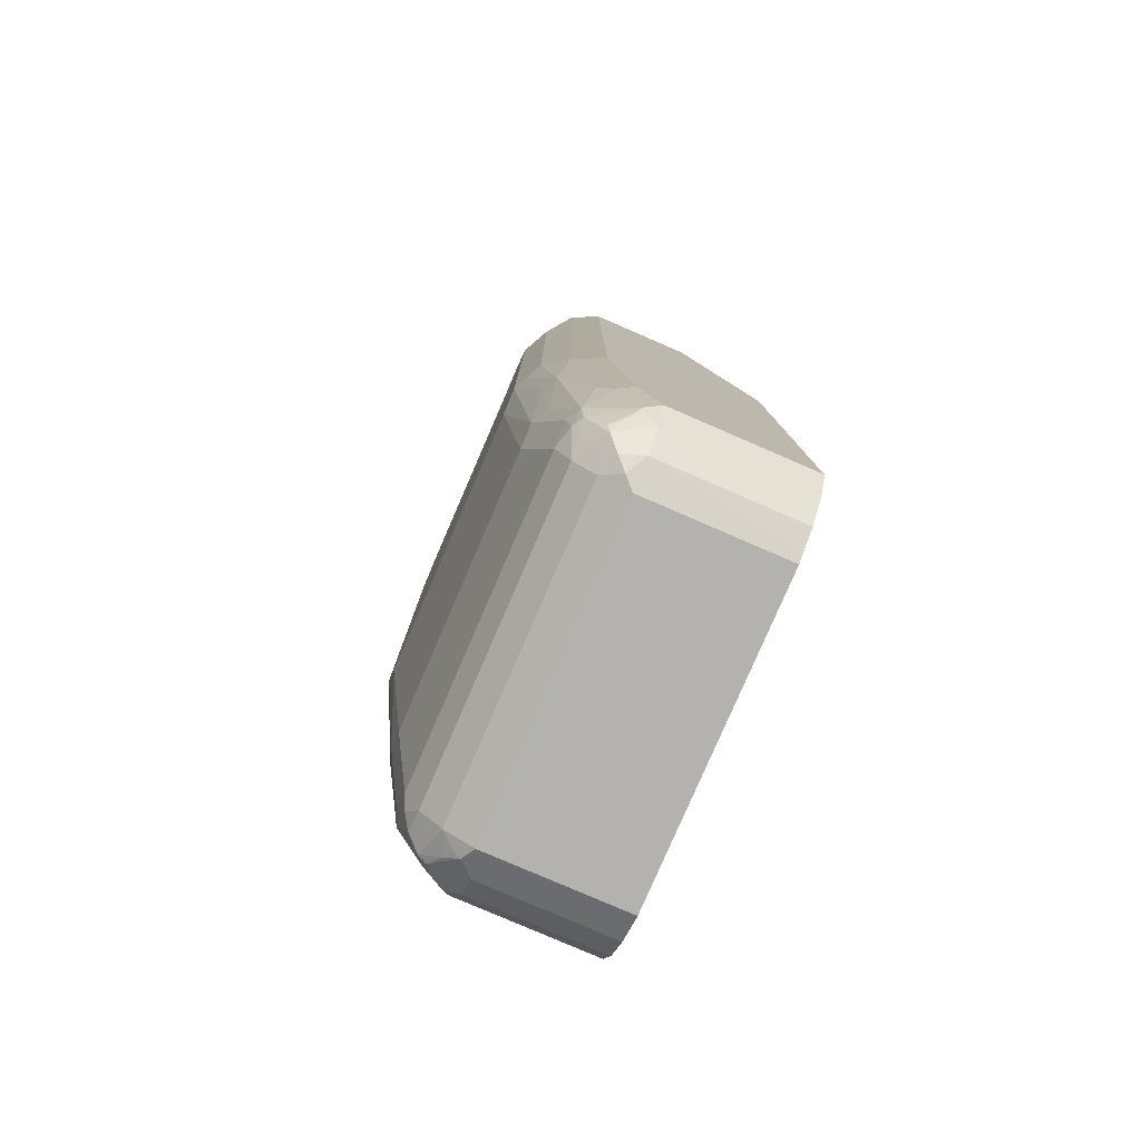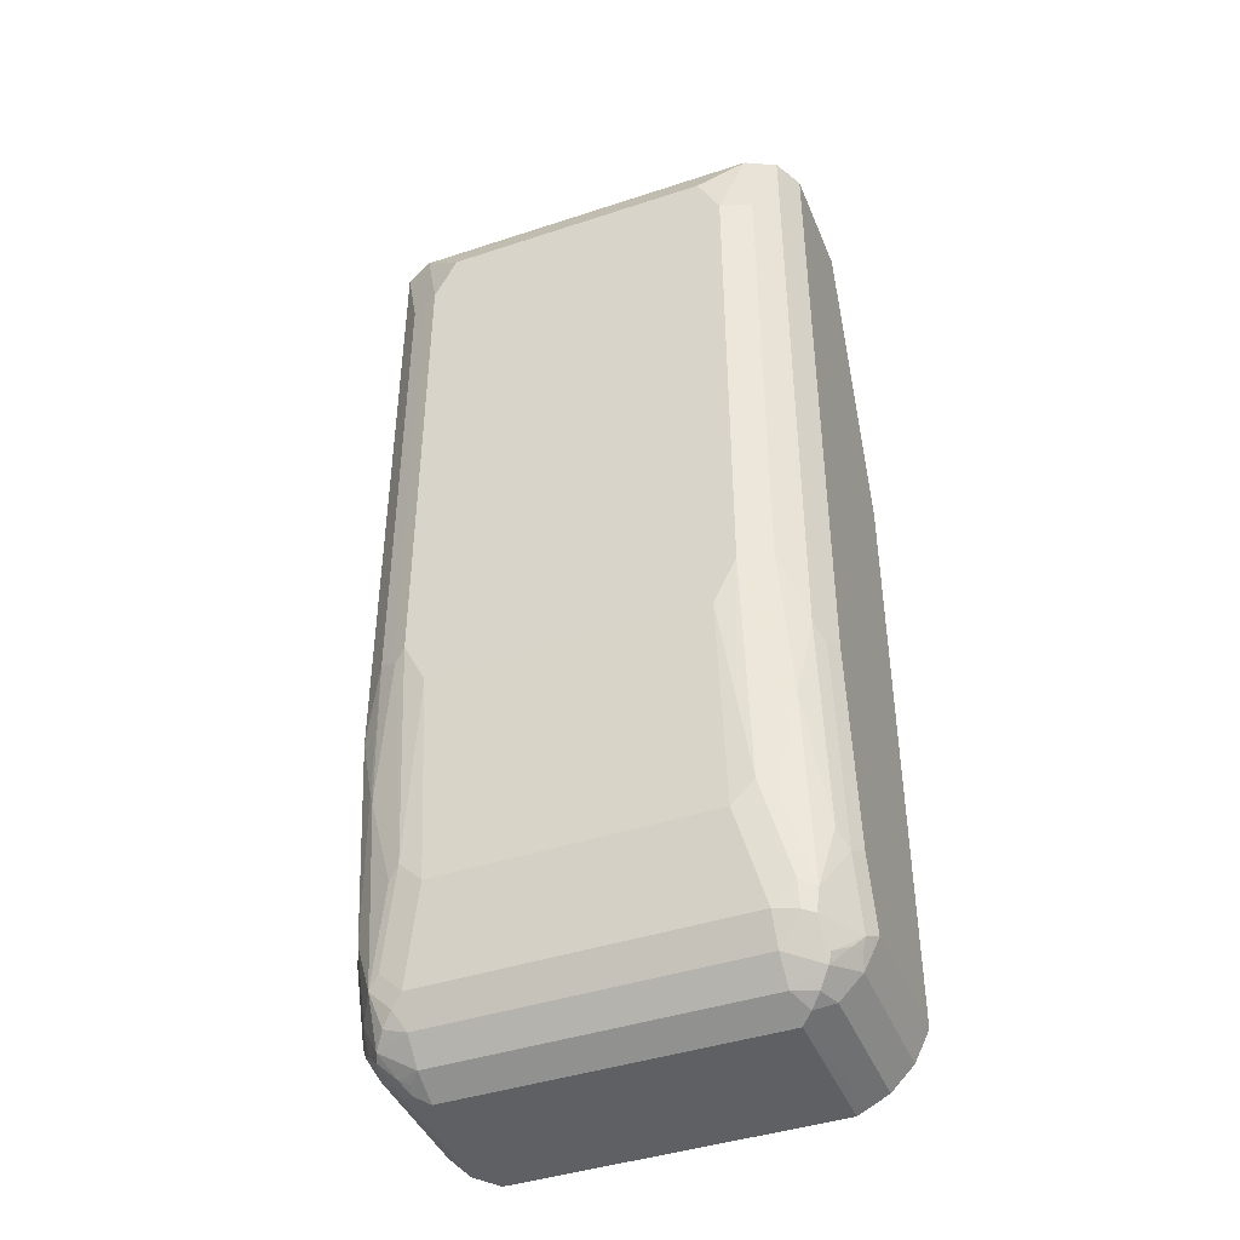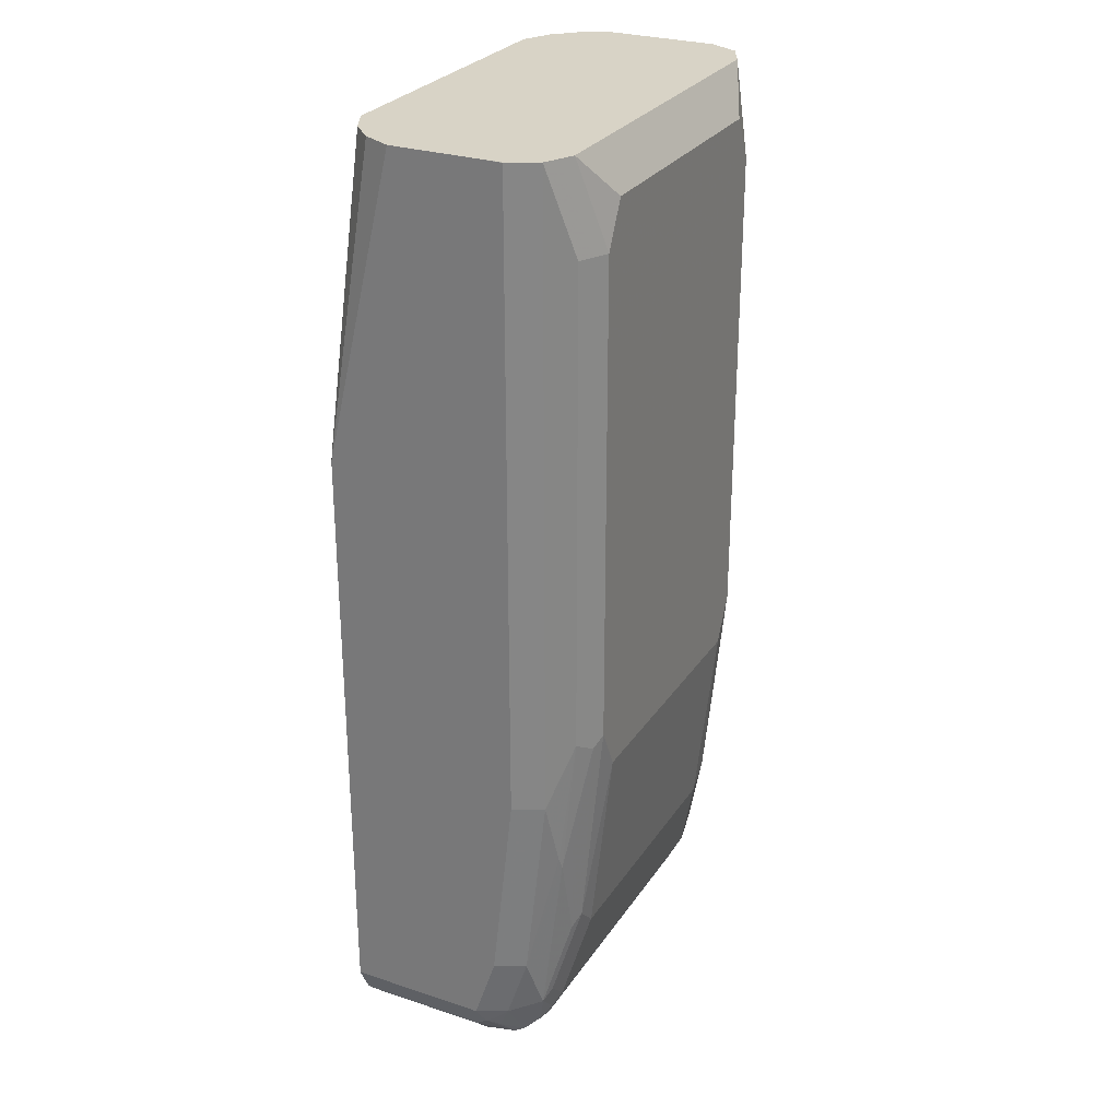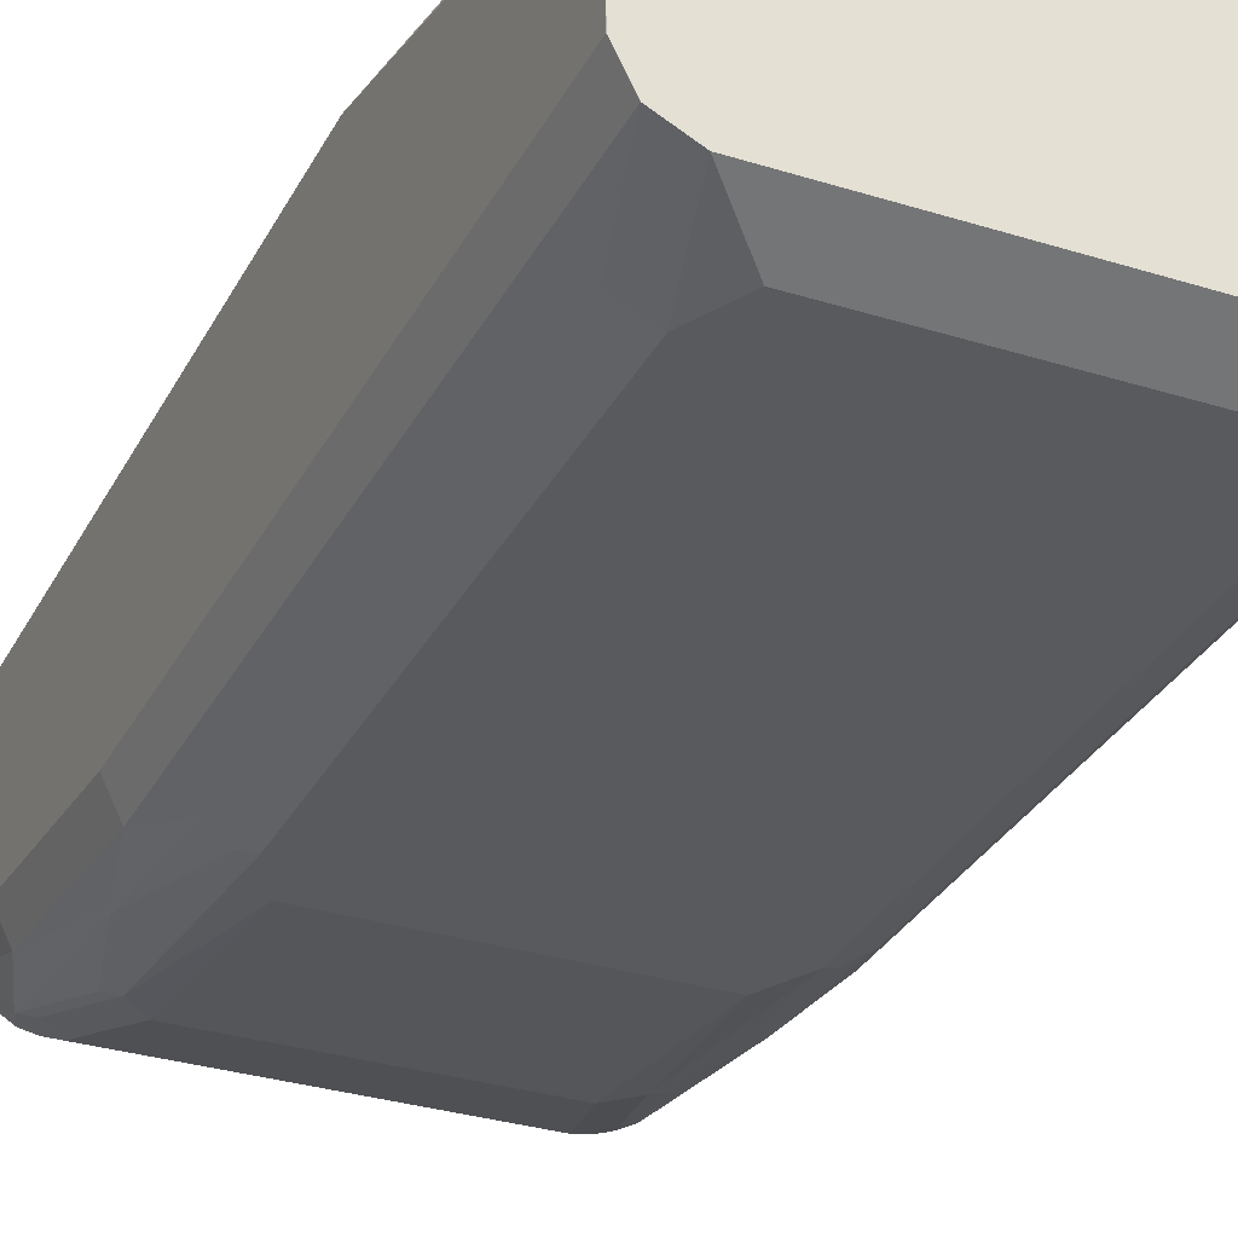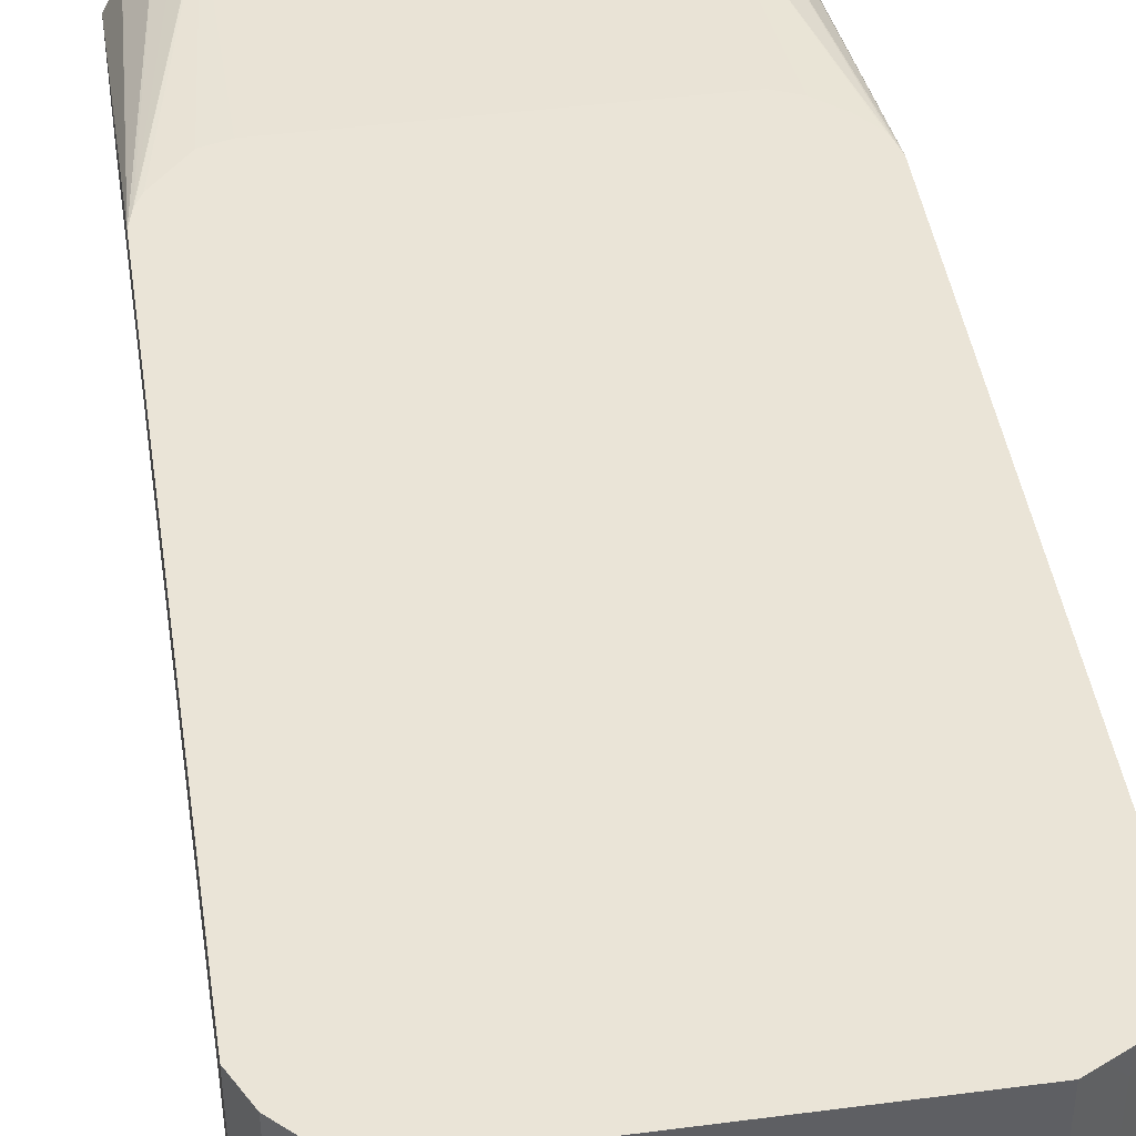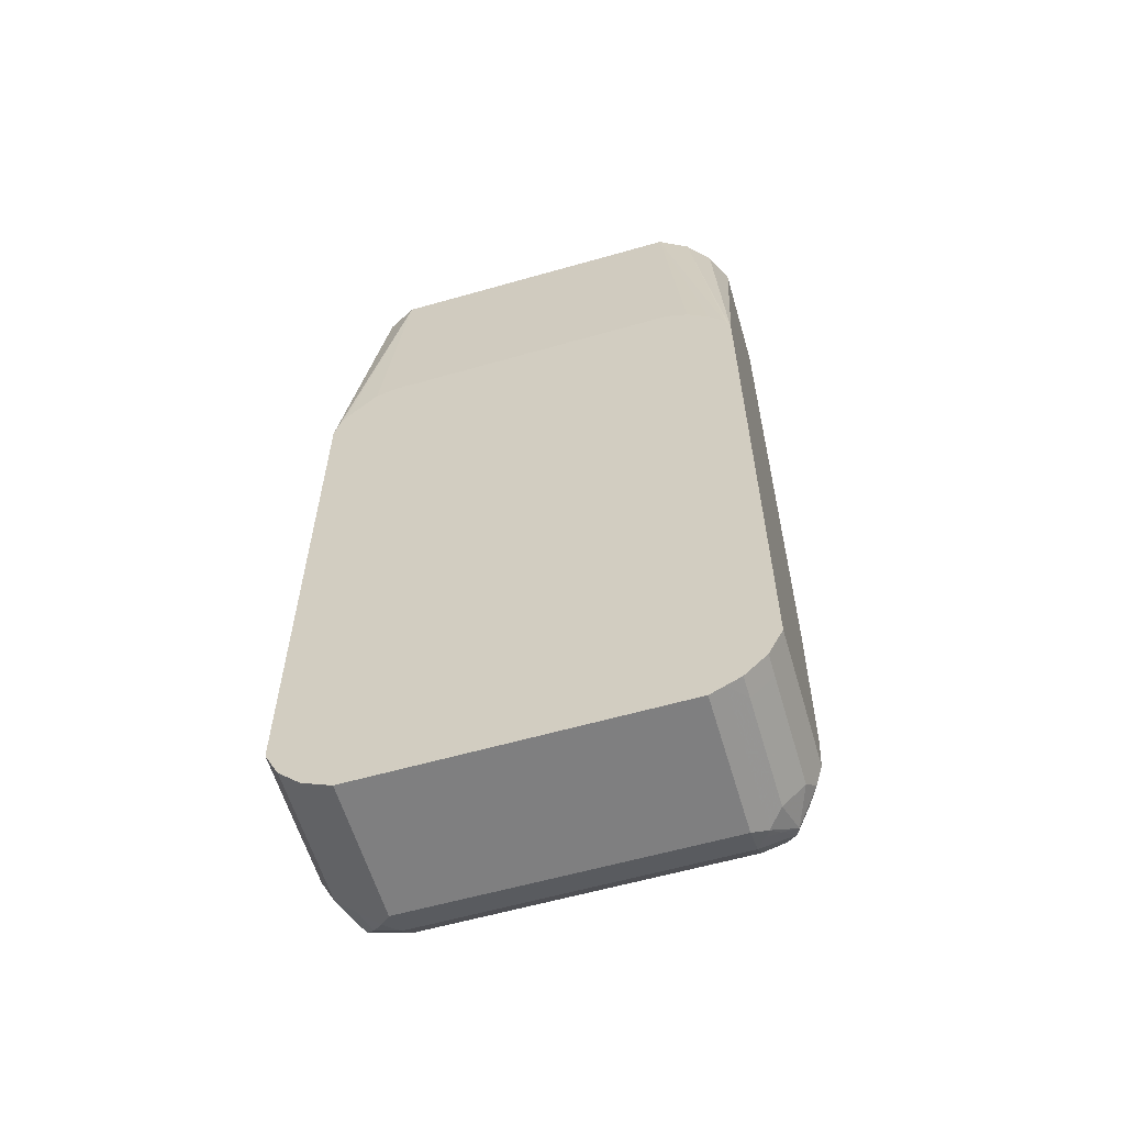
<metadata>
{"format":"obj","ext":"obj","renderer":"f3d","projection":"perspective","resolution":1024,"background":"white","views":[{"elev":-79.8,"azim":66.6,"up":"+Z"},{"elev":-42.8,"azim":21.4,"up":"+Z"},{"elev":27.8,"azim":-63.3,"up":"+Z"},{"elev":-31.5,"azim":-23.9,"up":"+Y"},{"elev":43.9,"azim":171.3,"up":"+Y"},{"elev":-59.8,"azim":-163.7,"up":"+Z"}]}
</metadata>
<code>
v -0.1806 -0.3914 -0.7765
v -0.1686 -0.3914 -0.8005
v -0.1685 -0.4094 -0.8006
v -0.1806 -0.5057 -0.7765
v -0.1806 -0.3914 -0.289
v -0.1505 -0.3914 -0.8186
v -0.1505 -0.4094 -0.8187
v -0.1685 -0.4996 -0.8006
v -0.1745 -0.5117 -0.7886
v -0.1685 -0.5297 -0.7765
v -0.1806 -0.5237 -0.7224
v -0.1806 -0.4515 -0.03592
v -0.1716 -0.4336 -0.03592
v -0.1685 -0.4274 -0.03592
v -0.1505 -0.4094 -0.03592
v -0.1776 -0.3914 -0.2754
v -0.1504 -0.3914 -0.8187
v -0.1505 -0.4996 -0.8187
v -0.1385 -0.3914 -0.8247
v -0.1565 -0.5297 -0.8066
v -0.1715 -0.5192 -0.7855
v -0.167 -0.5215 -0.7946
v -0.1535 -0.5553 -0.7675
v -0.1685 -0.5478 -0.7224
v -0.1535 -0.5373 -0.8036
v -0.1685 -0.5659 -0.5598
v -0.1806 -0.5418 -0.5598
v -0.1806 -0.5237 -0.03592
v -0.1385 -0.4033 -0.03592
v -0.1753 -0.3914 -0.2694
v -0.1264 -0.3973 -0.03592
v -0.1385 -0.5117 -0.8247
v -0.1264 -0.3914 -0.8307
v -0.1445 -0.5215 -0.8171
v -0.1445 -0.5486 -0.7946
v -0.1354 -0.5553 -0.7855
v -0.1445 -0.5598 -0.7585
v -0.1264 -0.5779 -0.6863
v -0.1354 -0.5734 -0.6953
v -0.1535 -0.5734 -0.623
v -0.1565 -0.5719 -0.614
v -0.1264 -0.5297 -0.8187
v -0.1264 -0.5478 -0.8006
v -0.1505 -0.5839 -0.5056
v -0.1685 -0.5659 -0.03615
v -0.1806 -0.5418 -0.03615
v -0.1805 -0.542 -0.03592
v -0.1625 -0.3914 -0.2529
v 0.1264 -0.3973 -0.03592
v -0.1264 -0.3914 -0.2286
v -0.1445 -0.3914 -0.2368
v -0.1264 -0.5057 -0.8307
v -0.1354 -0.5192 -0.8216
v 0.1264 -0.3914 -0.8307
v -0.1264 -0.5538 -0.7886
v -0.1264 -0.5598 -0.7765
v -0.1083 -0.5779 -0.7043
v -0.1083 -0.5959 -0.5418
v -0.1264 -0.5959 -0.5056
v -0.1354 -0.5914 -0.5146
v -0.1445 -0.5779 -0.614
v 0.1264 -0.5297 -0.8187
v 0.1264 -0.5478 -0.8006
v -0.1385 -0.5899 -0.5056
v -0.1505 -0.5839 -0.1084
v -0.1684 -0.5659 -0.03592
v -0.1685 -0.5658 -0.03592
v -0.1746 -0.5537 -0.03592
v 0.1265 -0.3974 -0.03592
v 0.1771 -0.3914 -0.2752
v 0.1758 -0.3914 -0.272
v 0.171 -0.3914 -0.2625
v 0.1451 -0.3914 -0.2342
v 0.1445 -0.3914 -0.2337
v 0.1264 -0.3914 -0.2286
v 0.1264 -0.5057 -0.8307
v 0.1345 -0.3914 -0.8267
v 0.1264 -0.5538 -0.7886
v 0.1264 -0.5598 -0.7765
v 0.1083 -0.5779 -0.7043
v 0.1083 -0.5959 -0.5418
v -0.1264 -0.5959 -0.1084
v -0.1385 -0.5899 -0.1084
v 0.1445 -0.5237 -0.8194
v 0.1535 -0.5328 -0.8081
v 0.1354 -0.5147 -0.8261
v 0.1535 -0.5508 -0.781
v 0.1445 -0.5553 -0.7788
v -0.1564 -0.5719 -0.03592
v 0.1385 -0.4033 -0.03592
v 0.1806 -0.3914 -0.289
v 0.1505 -0.4094 -0.03592
v 0.1385 -0.5057 -0.8247
v 0.1505 -0.3914 -0.8187
v 0.1505 -0.5057 -0.8187
v 0.1445 -0.5598 -0.7585
v 0.1264 -0.5779 -0.6863
v 0.1264 -0.5959 -0.5056
v -0.1083 -0.5959 -0.07225
v -0.1445 -0.5779 -0.03592
v 0.1685 -0.5057 -0.8006
v 0.167 -0.5237 -0.7923
v 0.1565 -0.5358 -0.8006
v 0.1745 -0.5177 -0.7826
v 0.1565 -0.5538 -0.7644
v 0.1806 -0.3914 -0.7765
v 0.1685 -0.4274 -0.03592
v 0.1686 -0.4275 -0.03592
v 0.1806 -0.4515 -0.03592
v 0.1685 -0.3914 -0.8006
v 0.1385 -0.5719 -0.6923
v 0.1445 -0.5779 -0.614
v 0.1385 -0.5899 -0.5117
v 0.1264 -0.5959 -0.1084
v 0.1083 -0.5959 -0.07225
v 0.1445 -0.5779 -0.03592
v 0.1715 -0.5147 -0.79
v 0.1806 -0.5057 -0.7765
v 0.1806 -0.5237 -0.7224
v 0.1745 -0.5358 -0.7284
v 0.1685 -0.5478 -0.7163
v 0.1565 -0.5719 -0.62
v 0.1806 -0.5237 -0.03592
v 0.1505 -0.5839 -0.4996
v 0.1385 -0.5899 -0.1144
v 0.1505 -0.5839 -0.1024
v 0.1447 -0.5778 -0.03592
v 0.1806 -0.5418 -0.5598
v 0.1745 -0.5538 -0.5658
v 0.1685 -0.5659 -0.5538
v 0.1805 -0.5417 -0.03592
v 0.1806 -0.5418 -0.03615
v 0.1685 -0.5659 -0.03592
v 0.1714 -0.56 -0.03592
f 65 89 66
f 63 87 88
f 65 83 89
f 63 85 87
f 63 88 78
f 59 82 60
f 62 84 85
f 62 76 86
f 62 85 63
f 60 83 64
f 58 82 59
f 60 82 83
f 62 86 84
f 69 90 70
f 80 97 81
f 70 92 91
f 76 77 93
f 76 93 86
f 77 94 95
f 77 95 93
f 78 88 79
f 79 96 97
f 79 97 80
f 79 88 96
f 81 97 98
f 82 99 100
f 83 100 89
f 58 99 82
f 82 100 83
f 70 90 92
f 58 115 99
f 43 78 55
f 58 98 114
f 40 44 41
f 84 95 85
f 42 52 76
f 42 76 62
f 42 62 63
f 42 63 43
f 43 63 78
f 44 60 64
f 44 64 83
f 44 83 65
f 45 65 66
f 45 66 67
f 45 67 68
f 45 68 47
f 45 47 46
f 49 69 70
f 49 70 71
f 49 71 72
f 49 72 73
f 49 73 74
f 49 74 75
f 54 77 76
f 55 78 79
f 55 79 56
f 56 79 80
f 56 80 57
f 57 80 81
f 57 81 58
f 58 81 98
f 58 114 115
f 84 86 95
f 120 129 130
f 85 101 102
f 104 119 120
f 104 120 105
f 105 120 121
f 105 121 122
f 105 122 111
f 111 122 112
f 112 122 113
f 113 122 124
f 113 124 126
f 113 126 125
f 114 125 126
f 114 126 116
f 114 116 115
f 116 126 127
f 119 128 129
f 119 129 120
f 120 130 121
f 121 130 122
f 122 130 124
f 123 131 132
f 124 130 133
f 124 133 126
f 126 133 127
f 128 130 129
f 128 132 133
f 128 133 130
f 131 134 132
f 132 134 133
f 40 60 44
f 104 118 119
f 102 104 103
f 102 117 104
f 101 118 104
f 85 102 103
f 85 103 87
f 86 93 95
f 87 103 104
f 87 104 105
f 87 105 88
f 91 92 107
f 91 107 108
f 91 108 109
f 91 109 123
f 91 123 132
f 91 132 128
f 91 128 119
f 91 119 118
f 85 95 101
f 91 118 106
f 94 101 95
f 96 105 97
f 97 105 111
f 97 111 112
f 97 112 98
f 98 112 113
f 98 113 125
f 98 125 114
f 99 115 116
f 99 116 100
f 101 104 117
f 101 117 102
f 101 110 106
f 101 106 118
f 94 110 101
f 40 61 60
f 88 105 96
f 38 61 39
f 4 8 9
f 4 9 10
f 4 10 24
f 4 24 11
f 5 12 13
f 5 13 14
f 5 14 15
f 5 15 16
f 6 17 7
f 7 17 19
f 7 19 32
f 7 32 18
f 8 18 20
f 8 20 9
f 9 21 10
f 9 20 22
f 9 22 21
f 10 23 24
f 10 21 22
f 10 22 25
f 10 25 23
f 11 24 26
f 39 61 40
f 11 26 27
f 12 28 47
f 12 47 68
f 12 68 67
f 12 67 66
f 12 66 89
f 3 18 8
f 3 7 18
f 2 7 3
f 2 6 7
f 1 2 3
f 1 3 8
f 1 8 4
f 1 4 11
f 1 11 27
f 1 27 46
f 1 46 28
f 1 28 12
f 1 12 5
f 1 5 16
f 1 16 30
f 1 30 48
f 1 48 51
f 1 51 50
f 12 89 100
f 1 50 75
f 1 74 73
f 1 73 72
f 1 72 71
f 1 71 70
f 1 70 91
f 1 91 106
f 1 106 110
f 1 110 94
f 1 94 77
f 1 77 54
f 1 54 33
f 1 33 19
f 1 19 17
f 1 6 2
f 1 75 74
f 12 100 116
f 1 17 6
f 12 127 133
f 25 42 43
f 25 43 35
f 26 41 44
f 26 44 65
f 26 65 45
f 26 45 46
f 26 46 27
f 28 46 47
f 30 31 48
f 31 49 75
f 31 75 50
f 31 50 51
f 31 51 48
f 32 42 53
f 32 53 34
f 33 54 76
f 33 76 52
f 34 53 42
f 35 43 36
f 36 43 55
f 36 55 56
f 36 56 37
f 37 56 57
f 37 57 38
f 38 57 58
f 38 58 59
f 38 59 60
f 38 60 61
f 12 116 127
f 25 34 42
f 24 41 26
f 32 52 42
f 23 40 24
f 12 15 14
f 12 29 15
f 12 31 29
f 12 49 31
f 12 90 69
f 12 92 90
f 12 14 13
f 12 107 92
f 12 109 108
f 12 123 109
f 12 131 123
f 12 134 131
f 24 40 41
f 12 133 134
f 12 108 107
f 15 29 16
f 12 69 49
f 16 29 31
f 23 39 40
f 23 38 39
f 23 37 38
f 23 36 37
f 23 25 35
f 20 25 22
f 23 35 36
f 20 32 34
f 19 52 32
f 19 33 52
f 18 32 20
f 16 31 30
f 20 34 25

</code>
